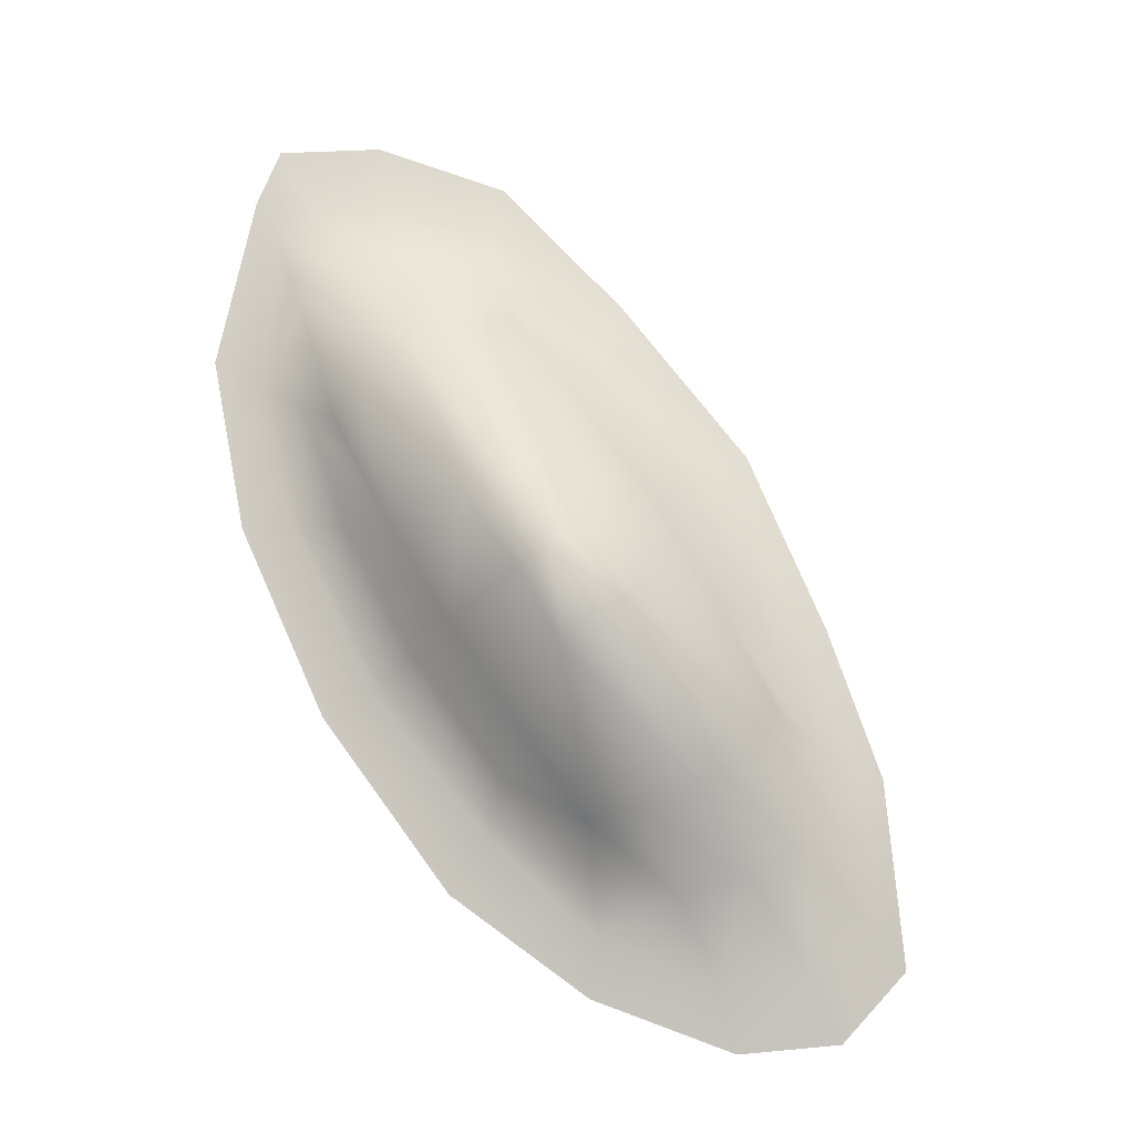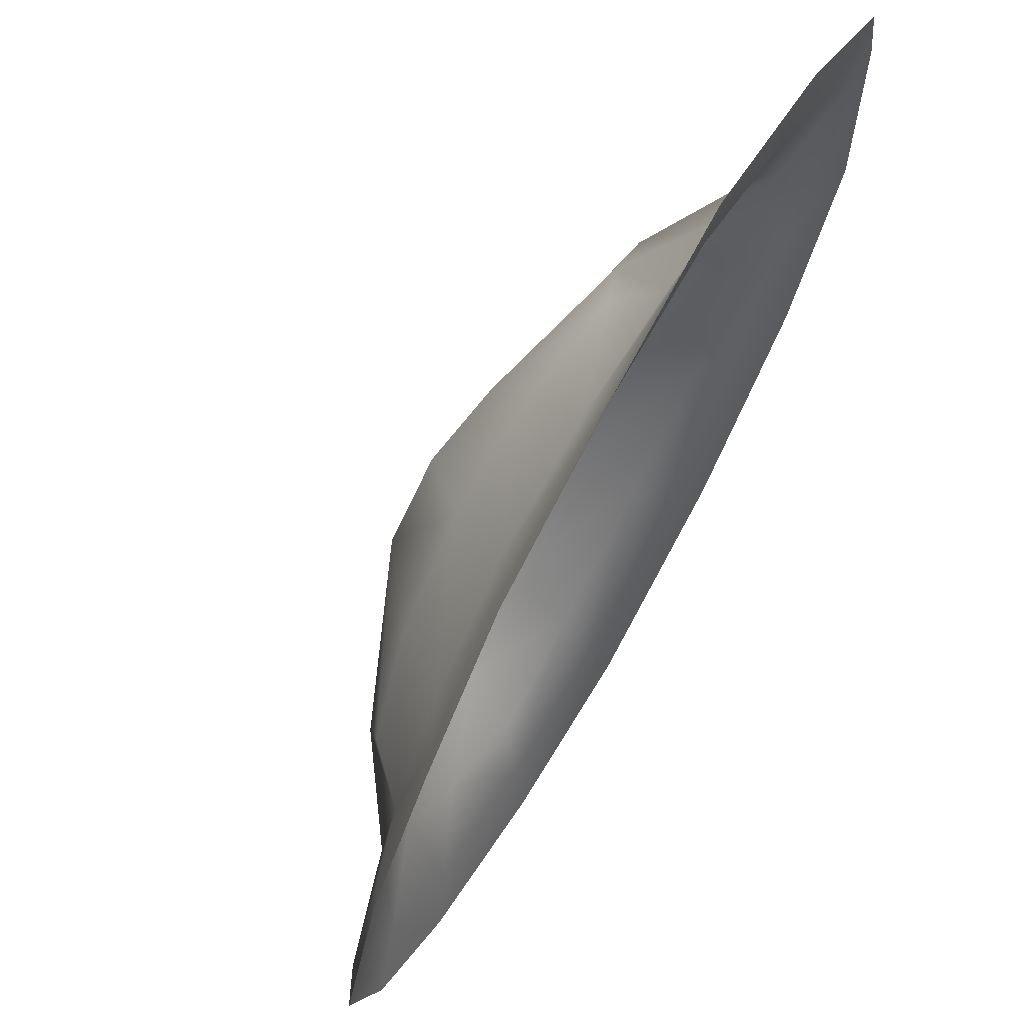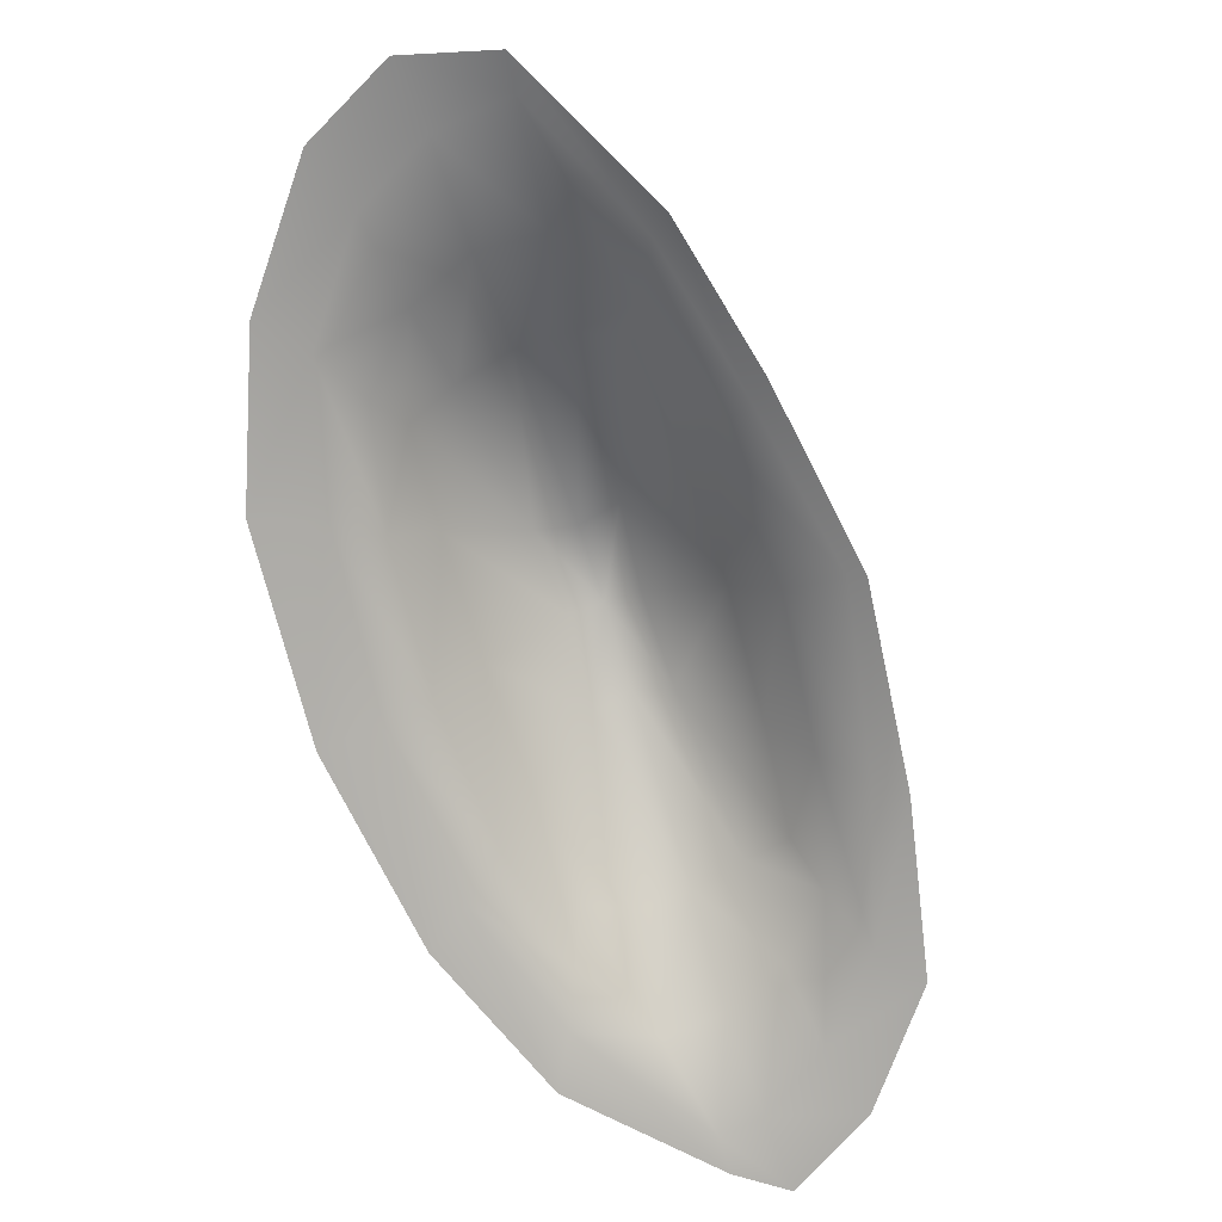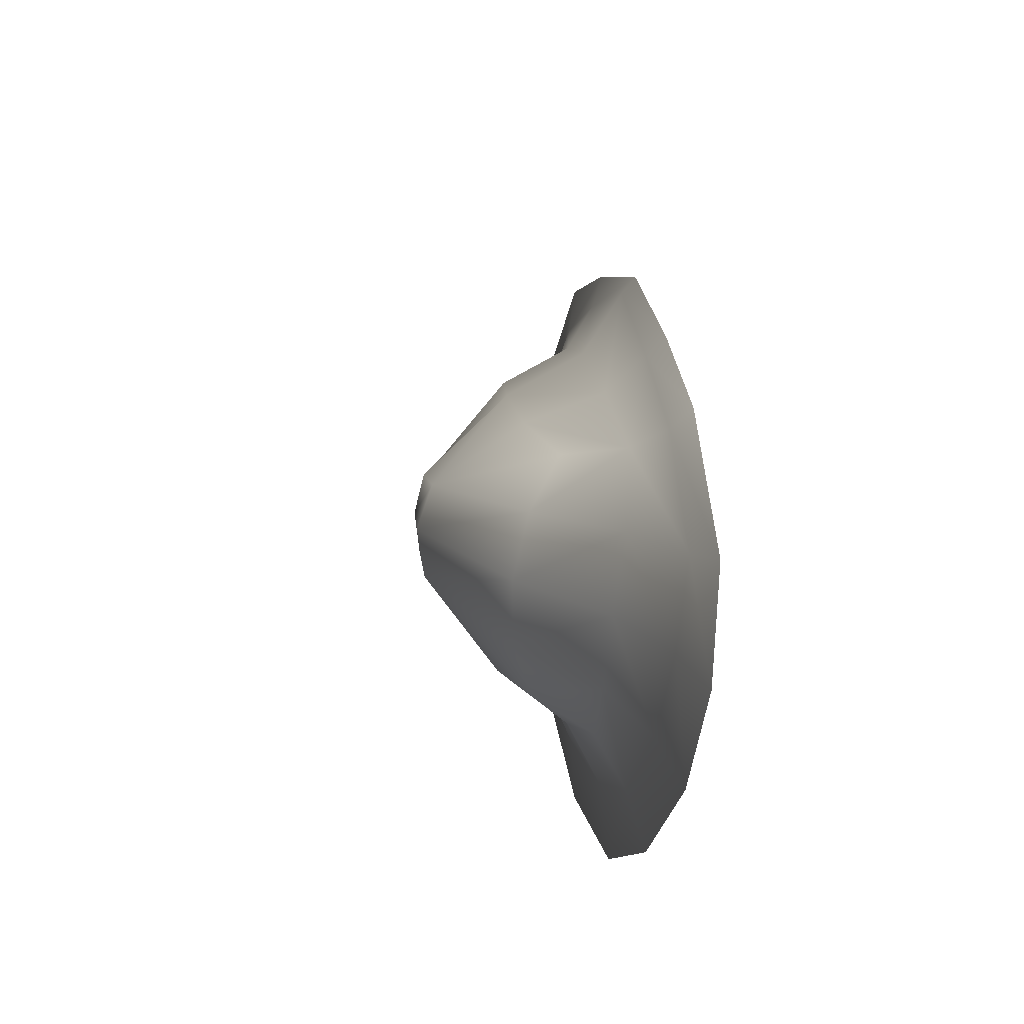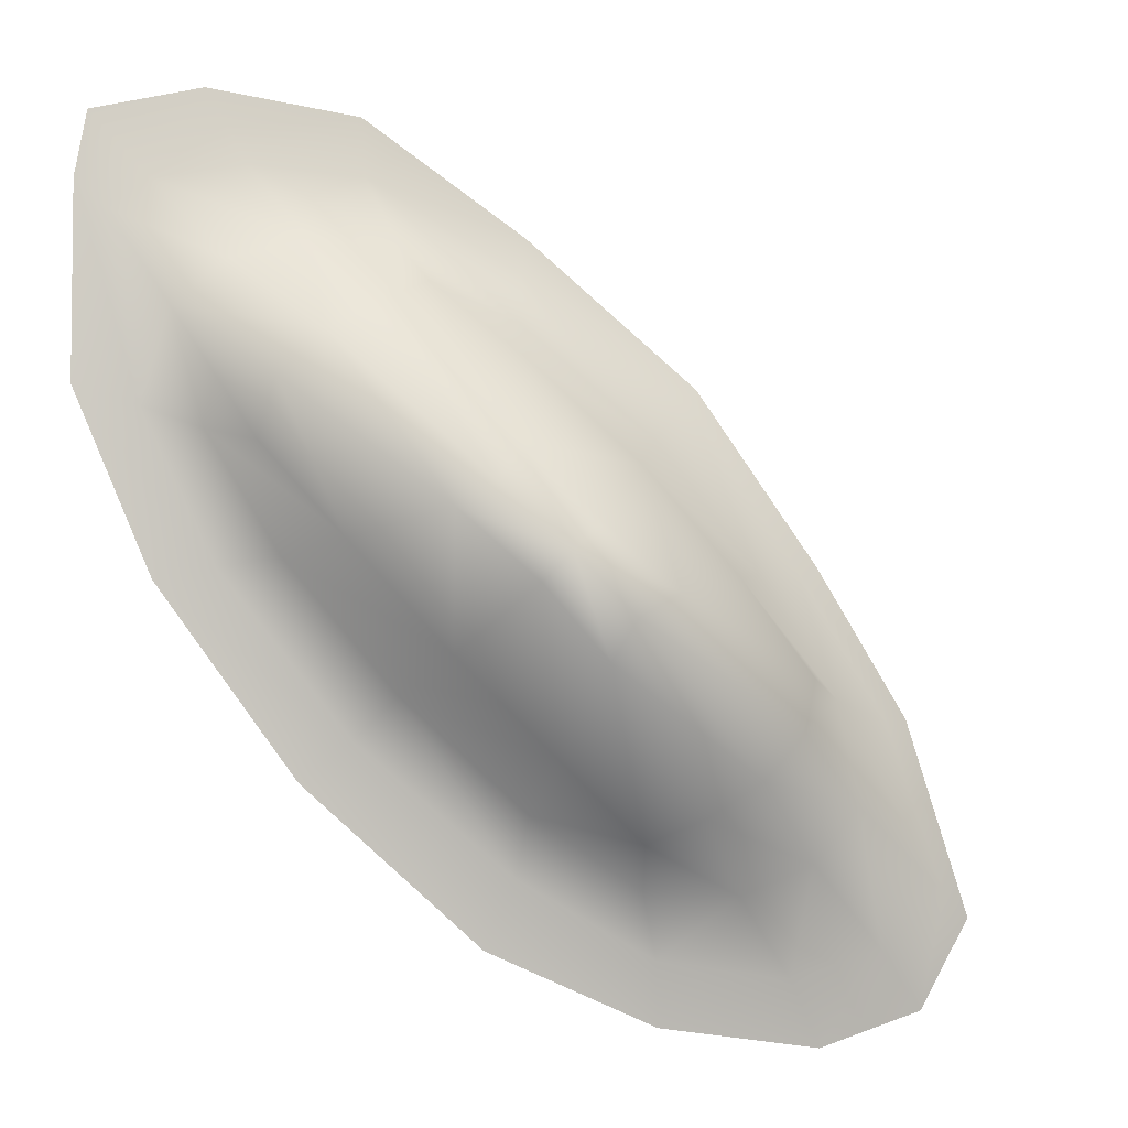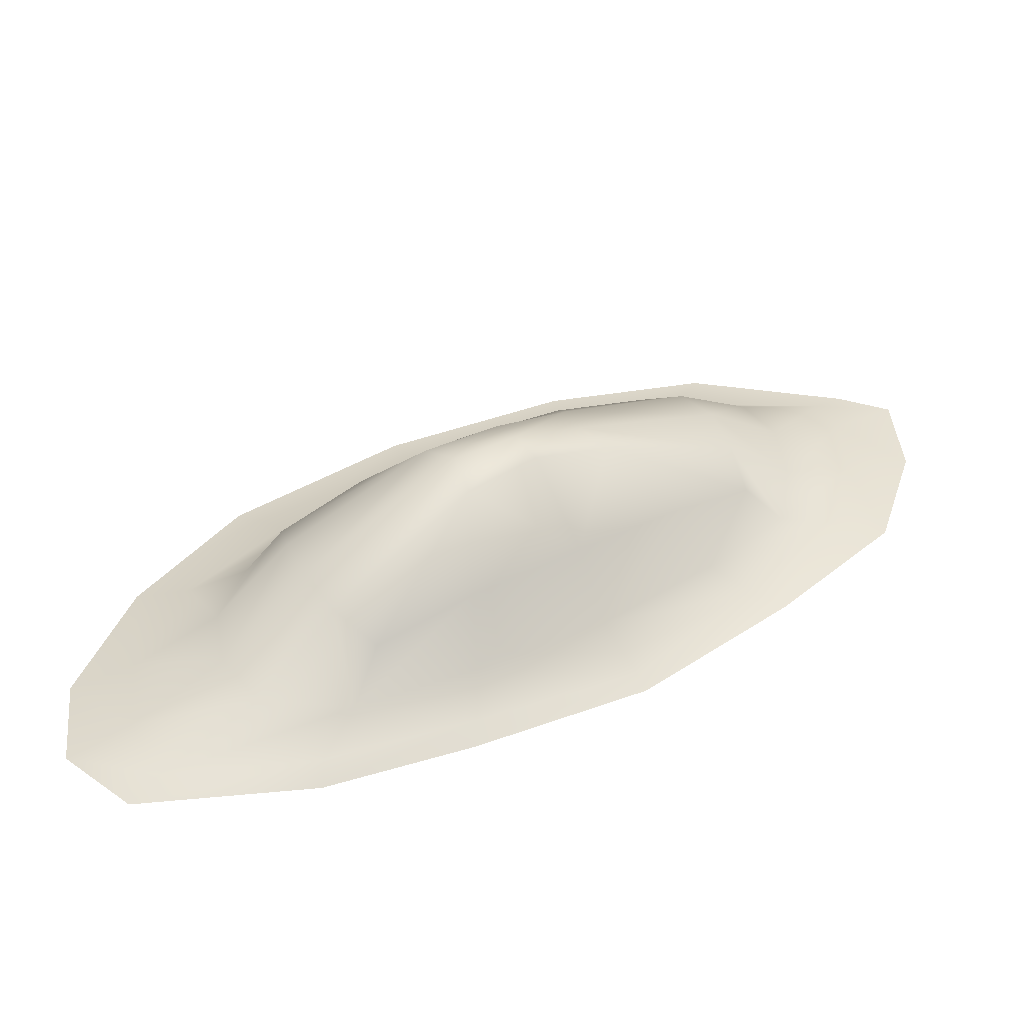
<metadata>
{"format":"obj","ext":"obj","renderer":"f3d","projection":"perspective","resolution":1024,"background":"white","views":[{"elev":77.6,"azim":-167.3,"up":"+Y"},{"elev":63.6,"azim":-54.9,"up":"+Z"},{"elev":-74.7,"azim":-116.8,"up":"+Y"},{"elev":-33.7,"azim":-98.6,"up":"+Z"},{"elev":-6.1,"azim":164.1,"up":"+Z"},{"elev":38.9,"azim":-78.8,"up":"+Y"}]}
</metadata>
<code>
g rockO002_geo
v 1.273 0.2399 2.759
v 1.54 0.9085 2.135
v 2.049 0.297 2.752
v 1.11 0.703 2.362
v 0.2106 0.3274 2.103
v 0.3088 0.9387 1.688
v -0.9585 0.3905 1.156
v -0.6412 1.051 0.8334
v 0.1461 0.08576 2.596
v 1.527 0.06838 3.364
v 0.09025 -1.907e-07 2.938
v -1.466 1.421e-16 1.678
v -1.359 0.1064 1.56
v -2.581 1.907e-07 0.1442
v -1.899 0.3932 0.01982
v -2.334 0.124 0.1202
v -2.625 0.3514 -1.057
v -3.414 3.815e-07 -1.193
v -1.511 1.029 -0.09287
v -0.7509 1.724 -0.291
v -2.234 0.8456 -0.9057
v -2.056 1.074 -1.375
v -2.788 0.4344 -1.978
v -3.692 0.1551 -2.727
v -3.172 0.1405 -1.234
v -3.983 5.341e-07 -2.947
v -0.7146 0.8462 -2.315
v -0.1614 1.709 -0.8706
v -1.169 1.073 -2.102
v -1.687 0.4319 -2.746
v -0.8519 0.35 -2.704
v -1.035 0.1327 -3.293
v -2.25 0.1455 -3.465
v 0.1568 0.3877 -2.066
v 0.2007 0.1164 -2.595
v 1.271 0.3801 -1.091
v 0.05536 1.023 -1.645
v 1.605 0.09609 -1.448
v 2.251 0.3179 0.05032
v 2.764 0.07662 -0.01881
v 2.9 0.2328 1.112
v 3.417 0.06231 1.31
v 1.84 0.9286 0.156
v 0.9688 1.038 -0.7833
v -0.7509 1.724 -0.291
v -2.234 0.8456 -0.9057
v -2.056 1.074 -1.375
v -0.3661 1.809 -0.5144
v 0.1666 1.778 0.01598
v -1.66 1.151 -1.787
v -2.788 0.4344 -1.978
v -0.1614 1.709 -0.8706
v 0.4064 1.699 -0.2404
v -1.169 1.073 -2.102
v 1.071 1.496 0.3722
v -2.351 0.4696 -2.476
v -1.687 0.4319 -2.746
v -2.25 0.1455 -3.465
v -3.091 0.1522 -3.217
v -3.692 0.1551 -2.727
v -3.52 5.341e-07 -3.754
v -3.983 5.341e-07 -2.947
v -2.566 4.578e-07 -4.063
v -1.092 3.052e-07 -3.864
v -1.035 0.1327 -3.293
v 0.4404 1.144e-07 -3.199
v 0.2007 0.1164 -2.595
v 2.038 -7.629e-08 -1.799
v 1.605 0.09609 -1.448
v 3.276 -3.052e-07 -0.1351
v 2.764 0.07662 -0.01881
v 3.972 -4.959e-07 1.475
v 3.417 0.06231 1.31
v 3.983 -7.248e-07 3.216
v 3.719 0.03932 2.964
v 3.878 -7.629e-07 3.803
v 3.358 0.04261 3.24
v 2.9 -6.485e-07 4.063
v 2.731 0.3226 2.534
v 3.202 0.2867 2.122
v 2.543 0.05538 3.414
v 1.55 -3.815e-07 3.905
v 2.037 0.9752 1.856
v 2.418 0.9019 1.471
v 2.049 0.297 2.752
v 1.273 0.2399 2.759
v 1.54 0.9085 2.135
v 1.527 0.06838 3.364
v 0.09025 -1.907e-07 2.938
v 0.2106 0.3274 2.103
v 0.7375 1.554 0.5816
v 0.5231 1.498 0.9108
v 1.11 0.703 2.362
v 0.3088 0.9387 1.688
v -0.6412 1.051 0.8334
v -0.08881 1.731 0.2644
v 0.1568 0.3877 -2.066
v -0.7146 0.8462 -2.315
v -0.8519 0.35 -2.704
v 0.05536 1.023 -1.645
v -0.1614 1.709 -0.8706
v 0.4064 1.699 -0.2404
v 0.9688 1.038 -0.7833
v 1.271 0.3801 -1.091
v 2.251 0.3179 0.05032
v 1.071 1.496 0.3722
v 1.84 0.9286 0.156
v 2.418 0.9019 1.471
v 2.531 0.6945 0.9662
v 2.9 0.2328 1.112
v 3.202 0.2867 2.122
v 3.417 0.06231 1.31
v 3.719 0.03932 2.964
g rockO002_geo_0
f 3 2 1
f 2 4 1
f 1 4 5
f 4 6 5
f 7 5 6
f 8 7 6
f 9 5 7
f 9 10 5
f 9 11 10
f 12 11 9
f 13 12 9
f 13 9 7
f 14 12 13
f 7 8 15
f 13 7 15
f 16 14 13
f 16 13 15
f 16 15 17
f 18 14 16
f 8 19 15
f 17 15 19
f 19 8 20
f 21 19 20
f 21 17 19
f 21 22 17
f 22 23 17
f 23 24 17
f 25 18 16
f 25 16 17
f 24 25 17
f 26 18 25
f 24 26 25
f 29 28 27
f 29 27 30
f 27 31 30
f 31 32 30
f 32 33 30
f 32 31 34
f 35 32 34
f 35 34 36
f 36 34 37
f 38 35 36
f 38 36 39
f 40 38 39
f 40 39 41
f 42 40 41
f 39 43 41
f 44 43 39
f 47 46 45
f 47 45 48
f 48 45 49
f 50 47 48
f 47 50 51
f 48 49 52
f 50 48 52
f 49 53 52
f 54 50 52
f 53 49 55
f 50 54 56
f 50 56 51
f 54 57 56
f 57 58 56
f 56 59 51
f 58 59 56
f 59 60 51
f 59 61 60
f 61 62 60
f 63 61 59
f 58 63 59
f 64 63 58
f 65 64 58
f 66 64 65
f 67 66 65
f 68 66 67
f 69 68 67
f 70 68 69
f 71 70 69
f 72 70 71
f 73 72 71
f 74 72 73
f 75 74 73
f 76 74 75
f 77 76 75
f 78 76 77
f 77 75 79
f 75 80 79
f 81 78 77
f 82 78 81
f 79 80 83
f 80 84 83
f 83 84 55
f 77 79 85
f 81 77 85
f 79 83 85
f 81 85 86
f 83 87 85
f 88 82 81
f 88 81 86
f 89 82 88
f 88 86 90
f 91 83 55
f 87 83 91
f 49 91 55
f 92 87 91
f 92 91 49
f 93 87 92
f 94 93 92
f 95 94 92
f 96 92 49
f 96 95 92
f 45 96 49
f 95 96 45
f 99 98 97
f 98 100 97
f 101 100 98
f 101 102 100
f 102 103 100
f 103 104 100
f 104 103 105
f 102 106 103
f 106 107 103
f 106 108 107
f 108 109 107
f 107 109 110
f 109 108 111
f 110 109 111
f 112 110 111
f 113 112 111

</code>
